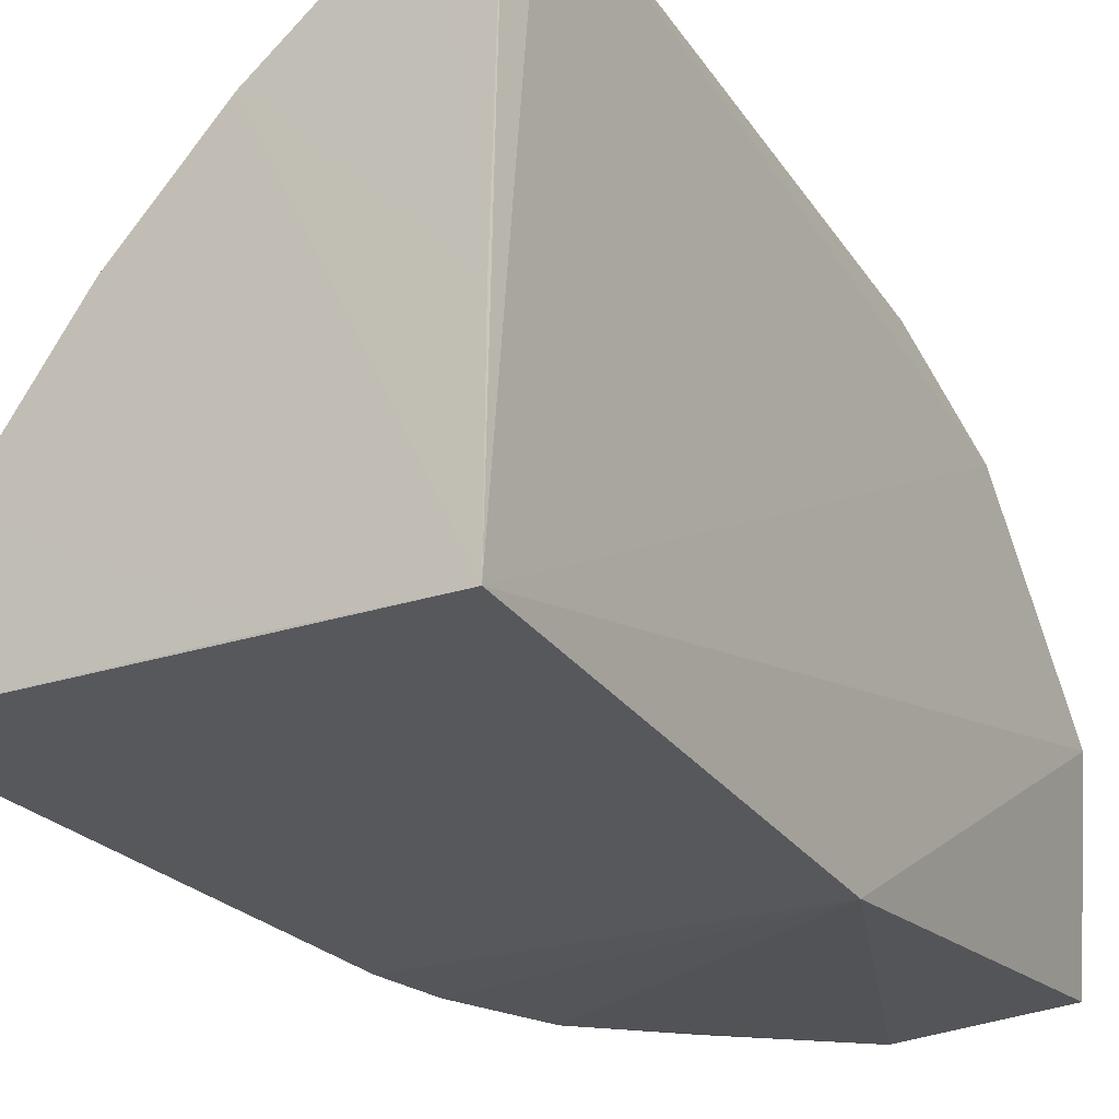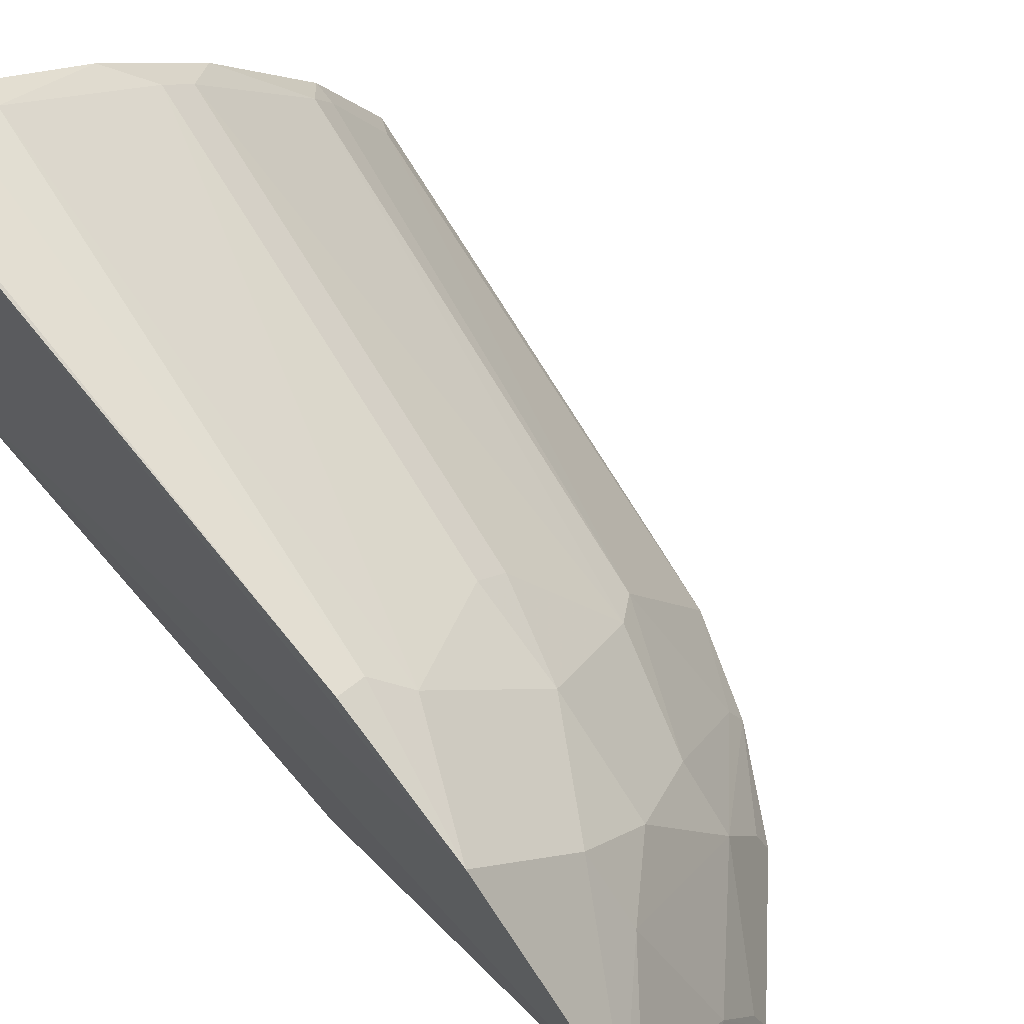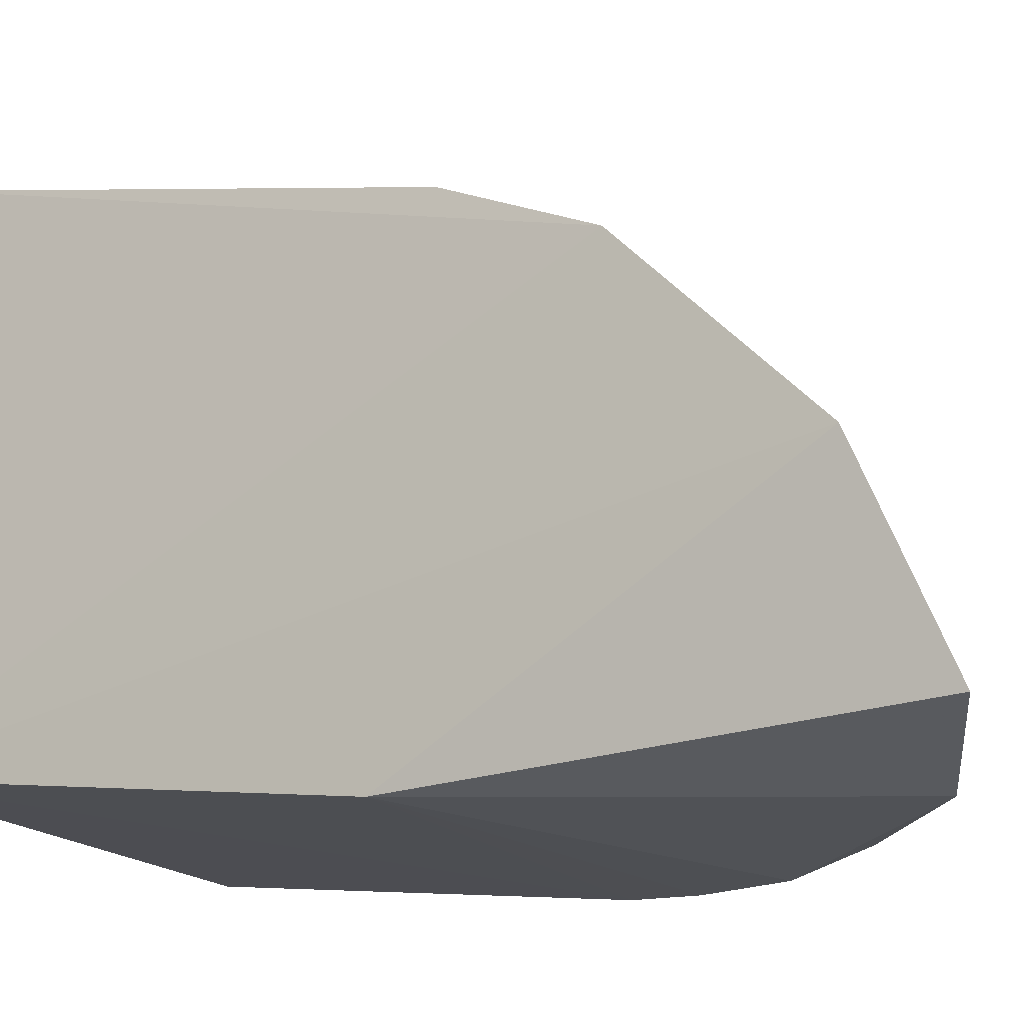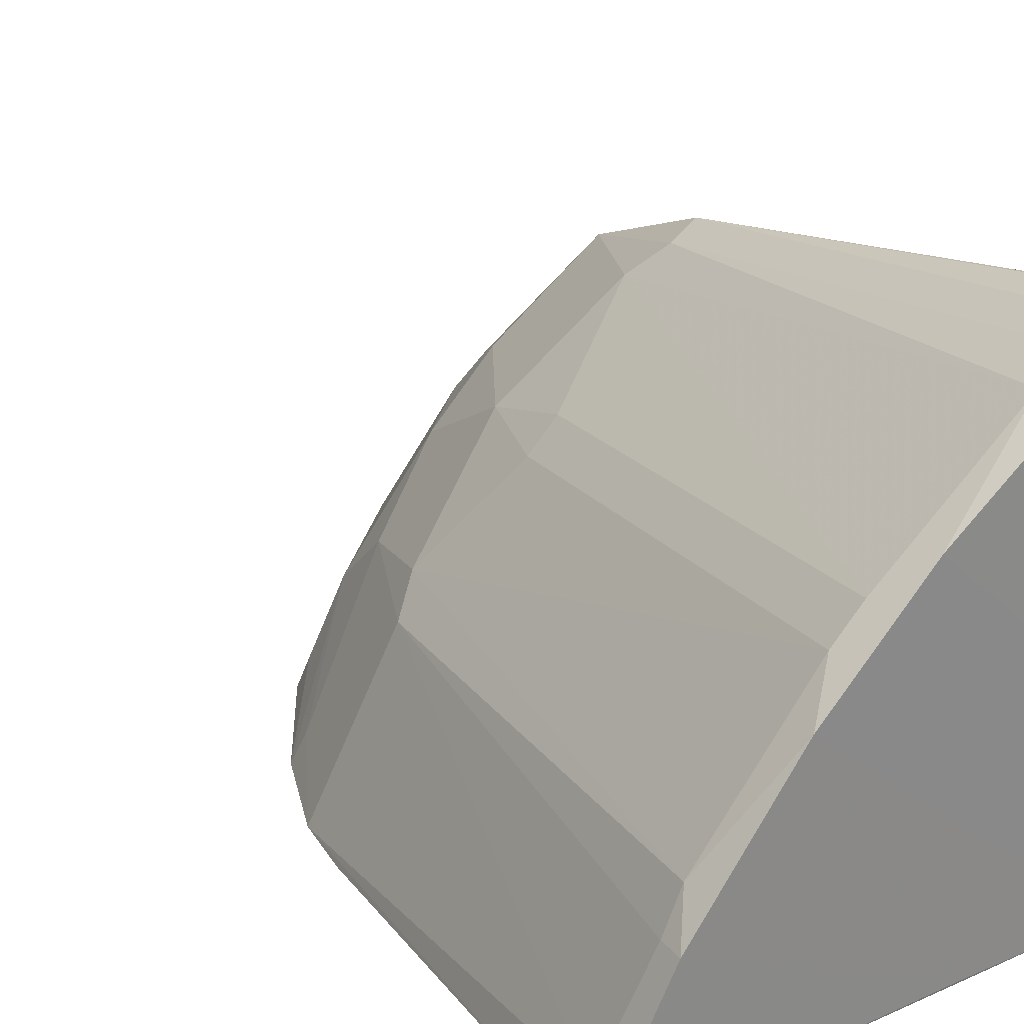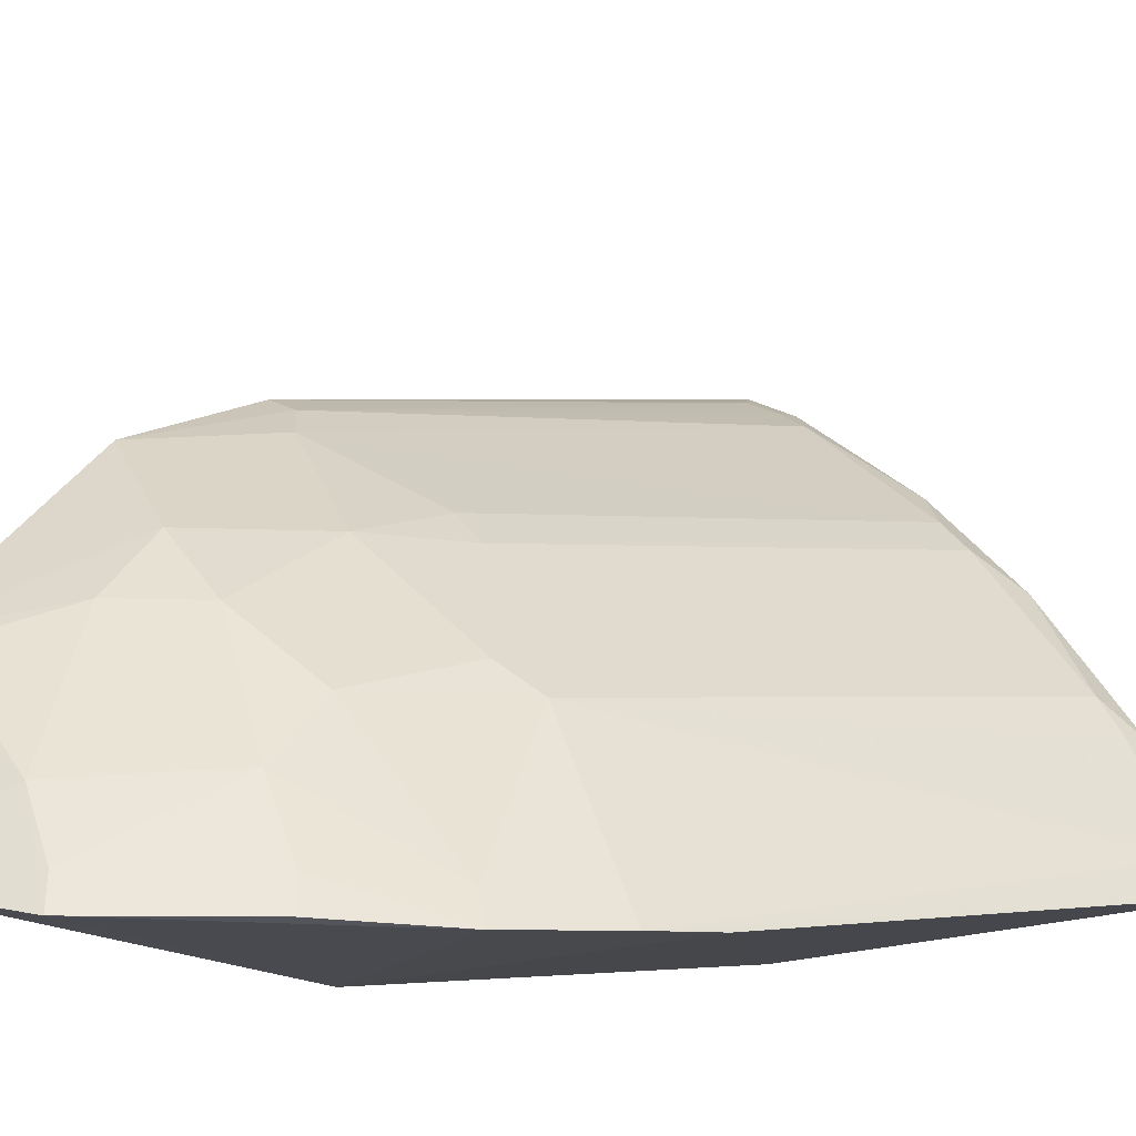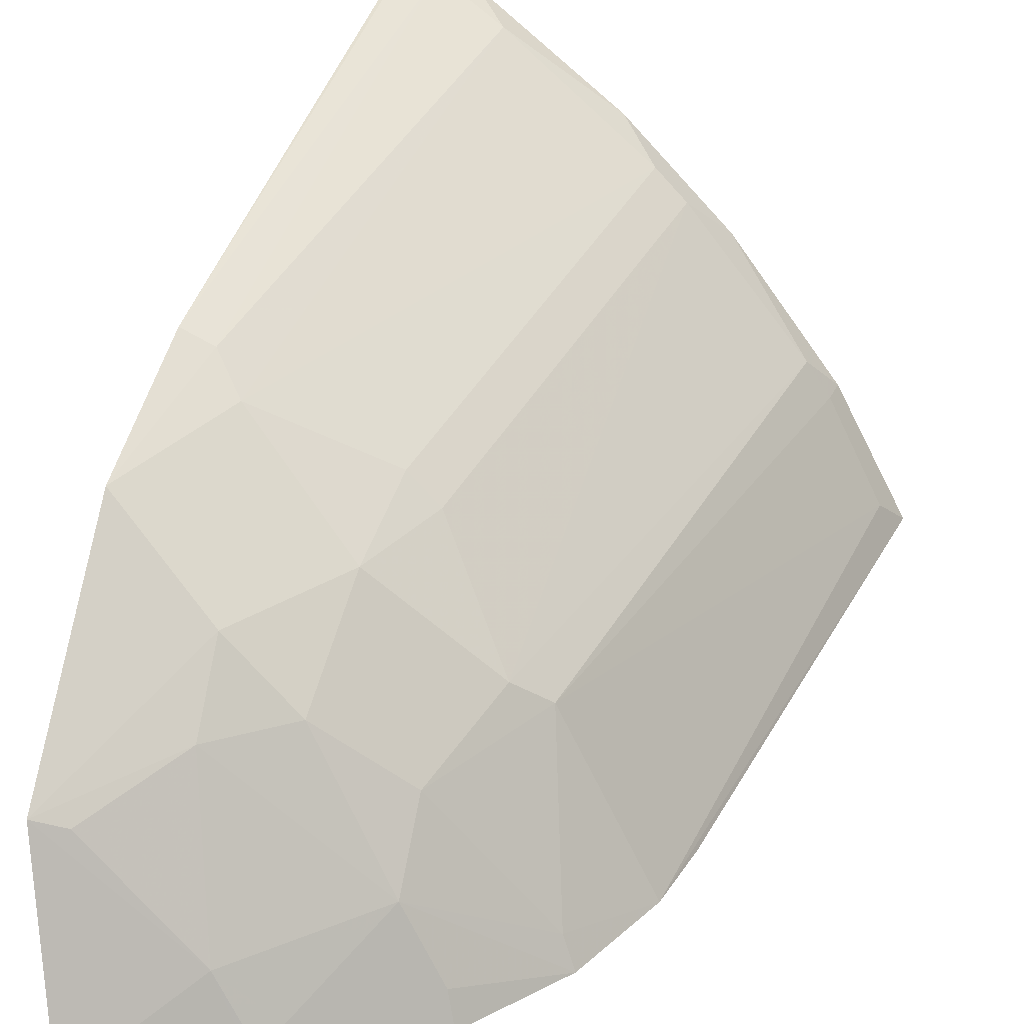
<metadata>
{"format":"obj","ext":"obj","renderer":"f3d","projection":"perspective","resolution":1024,"background":"white","views":[{"elev":-20.3,"azim":-149.4,"up":"+Y"},{"elev":65.2,"azim":-41.8,"up":"+Y"},{"elev":-18.8,"azim":-58.5,"up":"+Y"},{"elev":28.5,"azim":145.7,"up":"+Y"},{"elev":-16.3,"azim":45.0,"up":"+Y"},{"elev":29.3,"azim":17.1,"up":"+Y"}]}
</metadata>
<code>
v 0.3747 0.1543 -0.0834
v 0.4578 0.1885 -0.3873
v 0.3392 0.283 -0.1825
v 0.2625 0.3977 -0.3873
v 0.265 0.1907 -0.3909
v 0.3712 0.3146 -0.3749
v 0.2581 0.2427 -0.0362
v 0.4192 0.1554 -0.1657
v 0.3857 0.299 -0.3873
v 0.3003 0.375 -0.3749
v 0.323 0.2518 -0.09748
v 0.2739 0.1677 -0.009047
v 0.2606 0.3941 -0.3728
v 0.4249 0.1577 -0.1946
v 0.2653 0.1606 -0.193
v 0.3431 0.3416 -0.3873
v 0.4292 0.2419 -0.3873
v 0.3588 0.3271 -0.3749
v 0.311 0.1939 -0.04303
v 0.3695 0.2376 -0.1574
v 0.2569 0.317 -0.1081
v 0.402 0.1527 -0.1248
v 0.3296 0.1545 -0.03761
v 0.265 0.2663 -0.3897
v 0.2861 0.3851 -0.3873
v 0.3256 0.1906 -0.3899
v 0.4504 0.1997 -0.3749
v 0.4192 0.2562 -0.3749
v 0.2817 0.3254 -0.1574
v 0.2969 0.2528 -0.07366
v 0.3555 0.1976 -0.08739
v 0.3252 0.2811 -0.1426
v 0.382 0.2258 -0.1675
v 0.2737 0.3903 -0.3749
v 0.4283 0.2414 -0.377
v 0.3271 0.2951 -0.1825
v 0.258 0.3439 -0.166
v 0.2698 0.2385 -0.04096
v 0.2959 0.2789 -0.09748
v 0.3711 0.1675 -0.08693
v 0.3549 0.2229 -0.1117
v 0.326 0.1677 -0.04114
v 0.3967 0.165 -0.1275
v 0.2855 0.3842 -0.377
v 0.2699 0.3379 -0.1675
f 13 4 5
f 14 5 2
f 14 2 8
f 15 14 8
f 15 5 14
f 15 12 7
f 15 7 5
f 16 9 5
f 16 6 9
f 18 3 6
f 18 16 10
f 18 6 16
f 19 7 12
f 20 6 3
f 21 13 5
f 21 5 7
f 22 15 8
f 23 12 15
f 23 19 12
f 23 22 1
f 23 15 22
f 24 16 5
f 24 5 4
f 25 10 16
f 25 24 4
f 25 16 24
f 26 17 2
f 26 2 5
f 26 5 9
f 26 9 17
f 27 8 2
f 28 17 9
f 28 9 6
f 28 6 20
f 29 18 10
f 31 30 19
f 31 11 30
f 32 20 3
f 33 28 20
f 33 8 27
f 34 25 4
f 35 17 28
f 35 27 2
f 35 2 17
f 35 33 27
f 35 28 33
f 36 3 18
f 36 18 29
f 36 32 3
f 36 29 32
f 37 4 13
f 37 13 21
f 37 34 4
f 38 30 7
f 38 7 19
f 38 19 30
f 39 21 7
f 39 7 30
f 39 30 11
f 39 11 32
f 39 32 29
f 39 29 21
f 40 1 22
f 40 22 31
f 40 31 23
f 40 23 1
f 41 11 31
f 41 32 11
f 41 20 32
f 41 33 20
f 42 31 19
f 42 19 23
f 42 23 31
f 43 22 8
f 43 8 33
f 43 33 41
f 43 41 31
f 43 31 22
f 44 10 25
f 44 25 34
f 45 37 21
f 45 21 29
f 45 29 10
f 45 10 44
f 45 44 34
f 45 34 37

</code>
